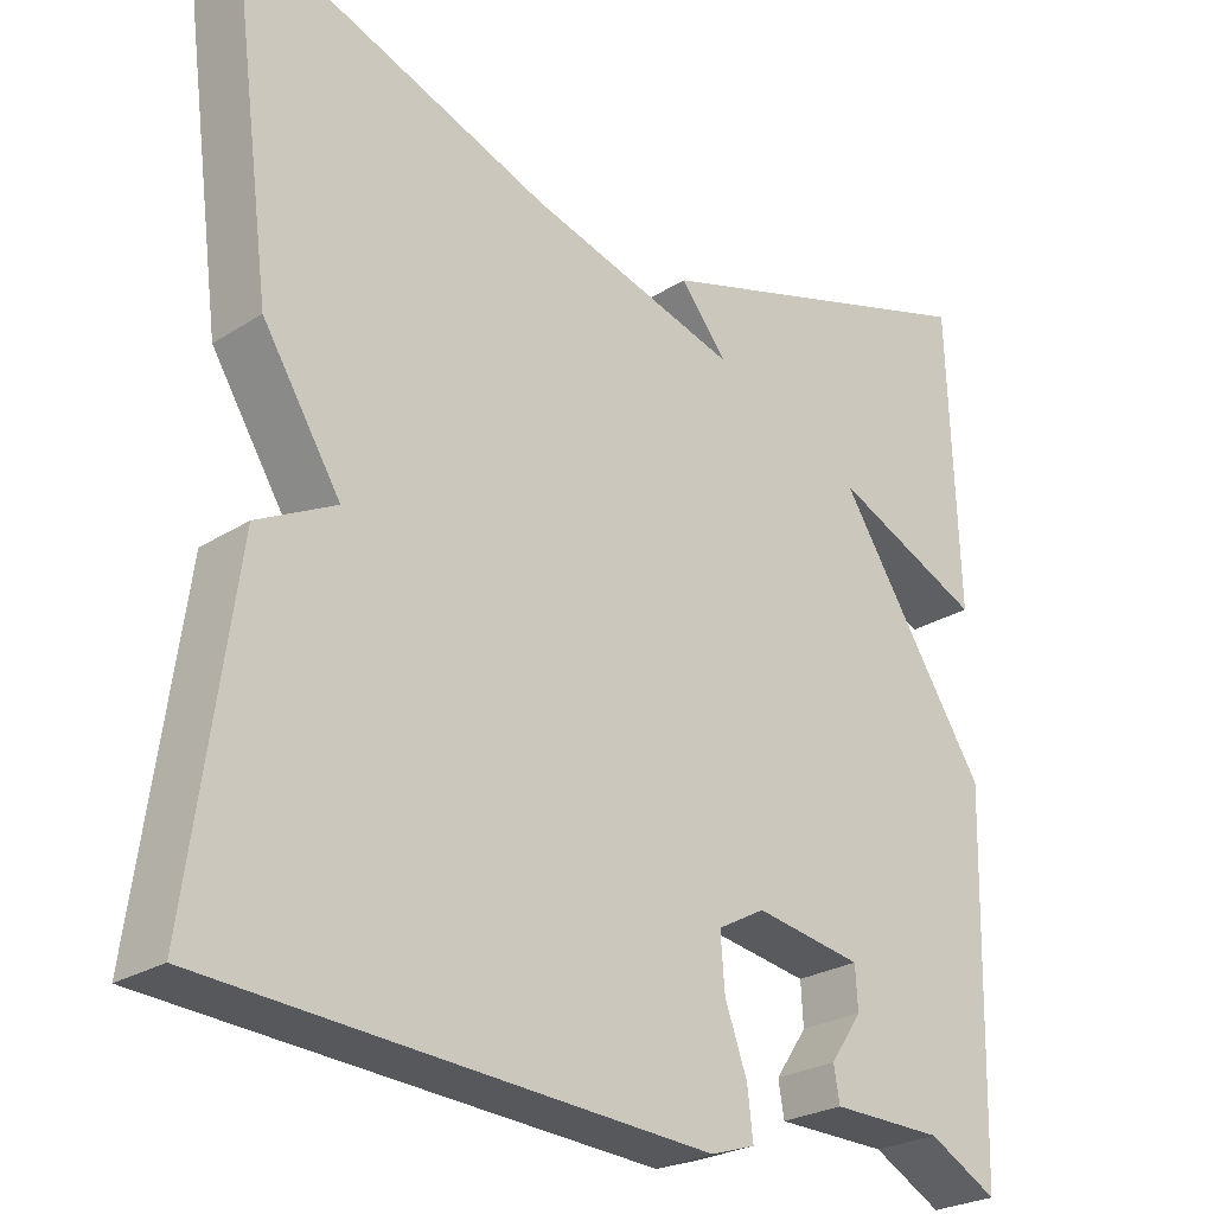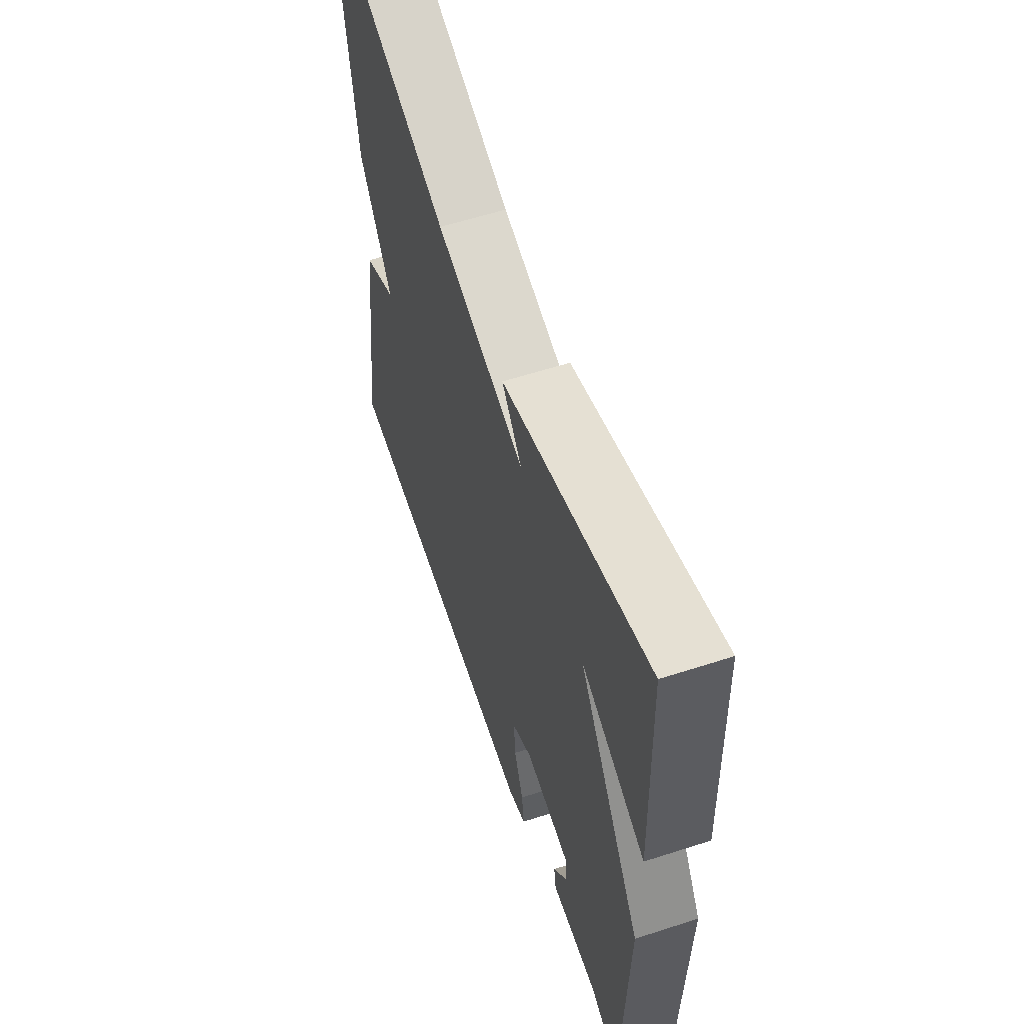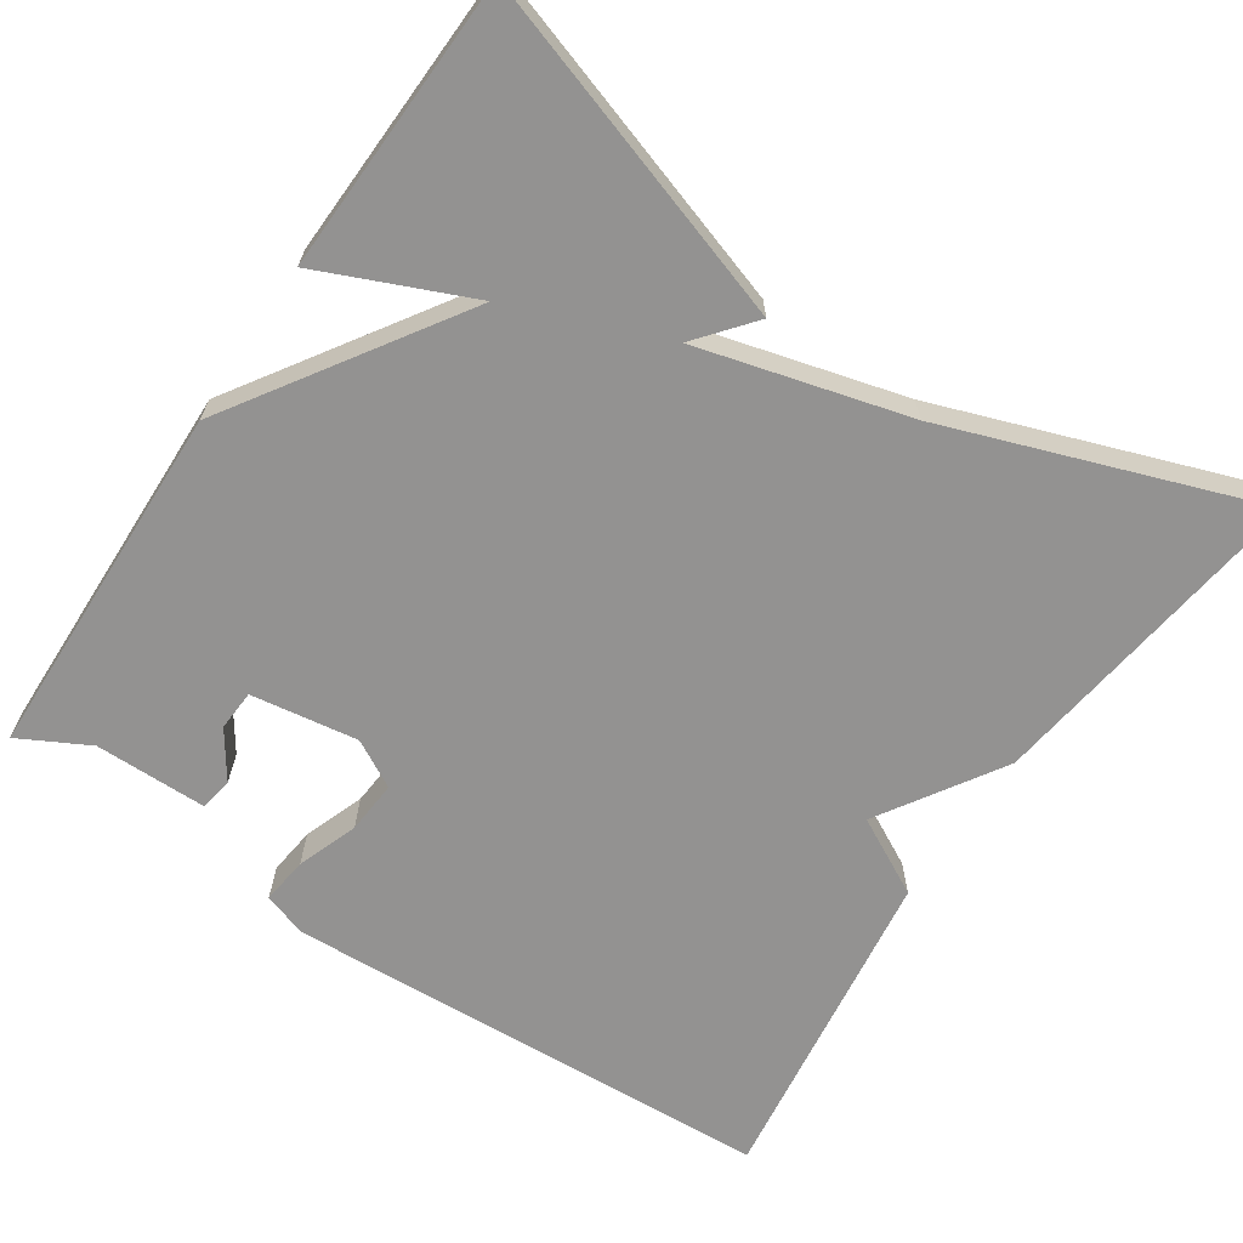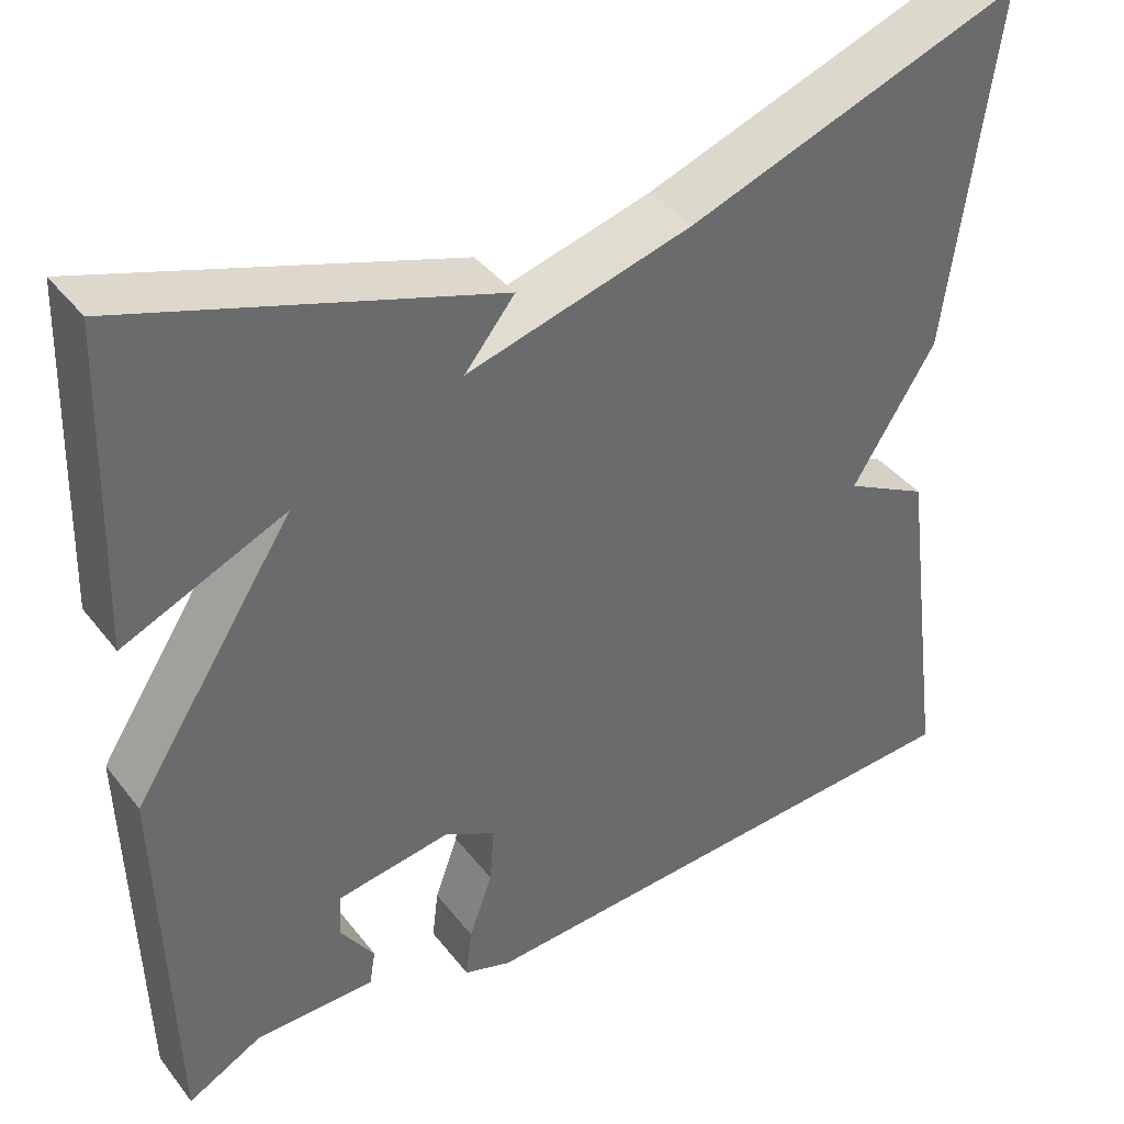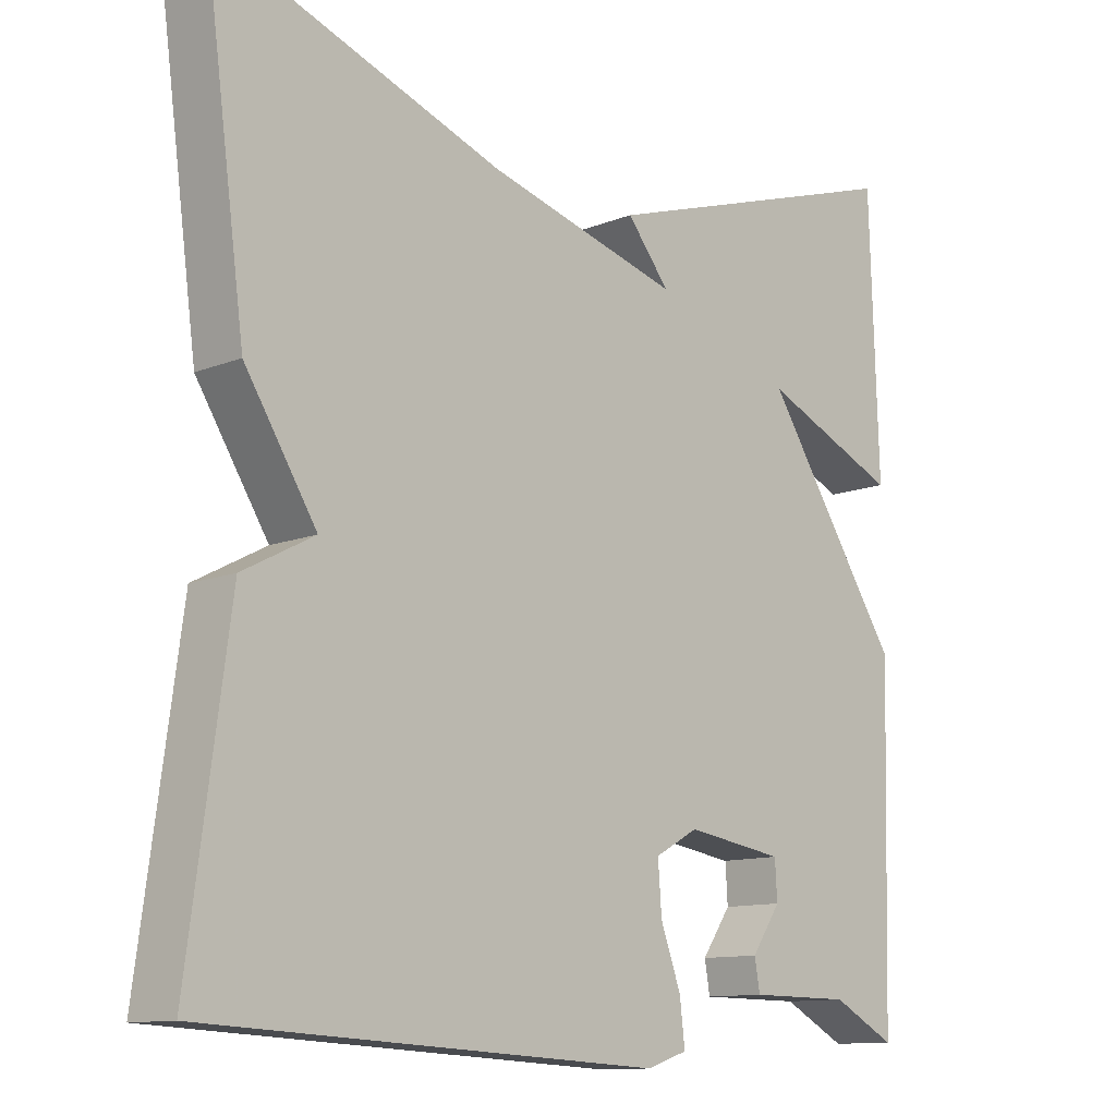
<metadata>
{"format":"obj","ext":"obj","renderer":"f3d","projection":"perspective","resolution":1024,"background":"white","views":[{"elev":-25.7,"azim":135.2,"up":"+Z"},{"elev":58.7,"azim":-108.5,"up":"+Z"},{"elev":-66.4,"azim":-33.9,"up":"+Y"},{"elev":39.9,"azim":-34.0,"up":"+Z"},{"elev":-11.6,"azim":133.9,"up":"+Z"}]}
</metadata>
<code>
v -0.5 0.07 -0.5
v -0.512 0.07 -0.06
v -0.328 0.07 0.22
v -0.512 0.07 0.14
v -0.5 0.07 0.5
v -0.081 0.07 0.364
v -0.138 0.07 0.294
v 0.119 0.07 0.364
v 0.5 0.07 0.5
v 0.446 0.07 0.098
v 0.351 0.07 -0.052
v 0.446 0.07 -0.102
v 0.5 0.07 -0.5
v -0.103 0.07 -0.533
v -0.157 0.07 -0.515
v -0.15 0.07 -0.457
v -0.123 0.07 -0.383
v -0.118 0.07 -0.318
v -0.176 0.07 -0.286
v -0.307 0.07 -0.306
v -0.31 0.07 -0.356
v -0.271 0.07 -0.413
v -0.278 0.07 -0.454
v -0.415 0.07 -0.455
v -0.5 0 -0.5
v -0.512 0 -0.06
v -0.328 0 0.22
v -0.512 0 0.14
v -0.5 0 0.5
v -0.081 0 0.364
v -0.138 0 0.294
v 0.119 0 0.364
v 0.5 0 0.5
v 0.446 0 0.098
v 0.351 0 -0.052
v 0.446 0 -0.102
v 0.5 0 -0.5
v -0.103 0 -0.533
v -0.157 0 -0.515
v -0.15 0 -0.457
v -0.123 0 -0.383
v -0.118 0 -0.318
v -0.176 0 -0.286
v -0.307 0 -0.306
v -0.31 0 -0.356
v -0.271 0 -0.413
v -0.278 0 -0.454
v -0.415 0 -0.455
f 21 22 23 24
f 1 2 3
f 24 1 3
f 21 24 3
f 20 21 3
f 19 20 3
f 18 19 3
f 15 16 17
f 14 15 17
f 13 14 17
f 12 13 17
f 11 12 17
f 11 17 18
f 10 11 18
f 9 10 18
f 8 9 18
f 7 8 18 3
f 3 4 5 6
f 3 6 7
f 48 47 46 45
f 27 26 25
f 27 25 48
f 27 48 45
f 27 45 44
f 27 44 43
f 27 43 42
f 41 40 39
f 41 39 38
f 41 38 37
f 41 37 36
f 41 36 35
f 42 41 35
f 42 35 34
f 42 34 33
f 42 33 32
f 27 42 32 31
f 30 29 28 27
f 31 30 27
f 1 25 26 2
f 2 26 27 3
f 3 27 28 4
f 4 28 29 5
f 5 29 30 6
f 6 30 31 7
f 7 31 32 8
f 8 32 33 9
f 9 33 34 10
f 10 34 35 11
f 11 35 36 12
f 12 36 37 13
f 13 37 38 14
f 14 38 39 15
f 15 39 40 16
f 16 40 41 17
f 17 41 42 18
f 18 42 43 19
f 19 43 44 20
f 20 44 45 21
f 21 45 46 22
f 22 46 47 23
f 23 47 48 24
f 24 48 25 1

</code>
